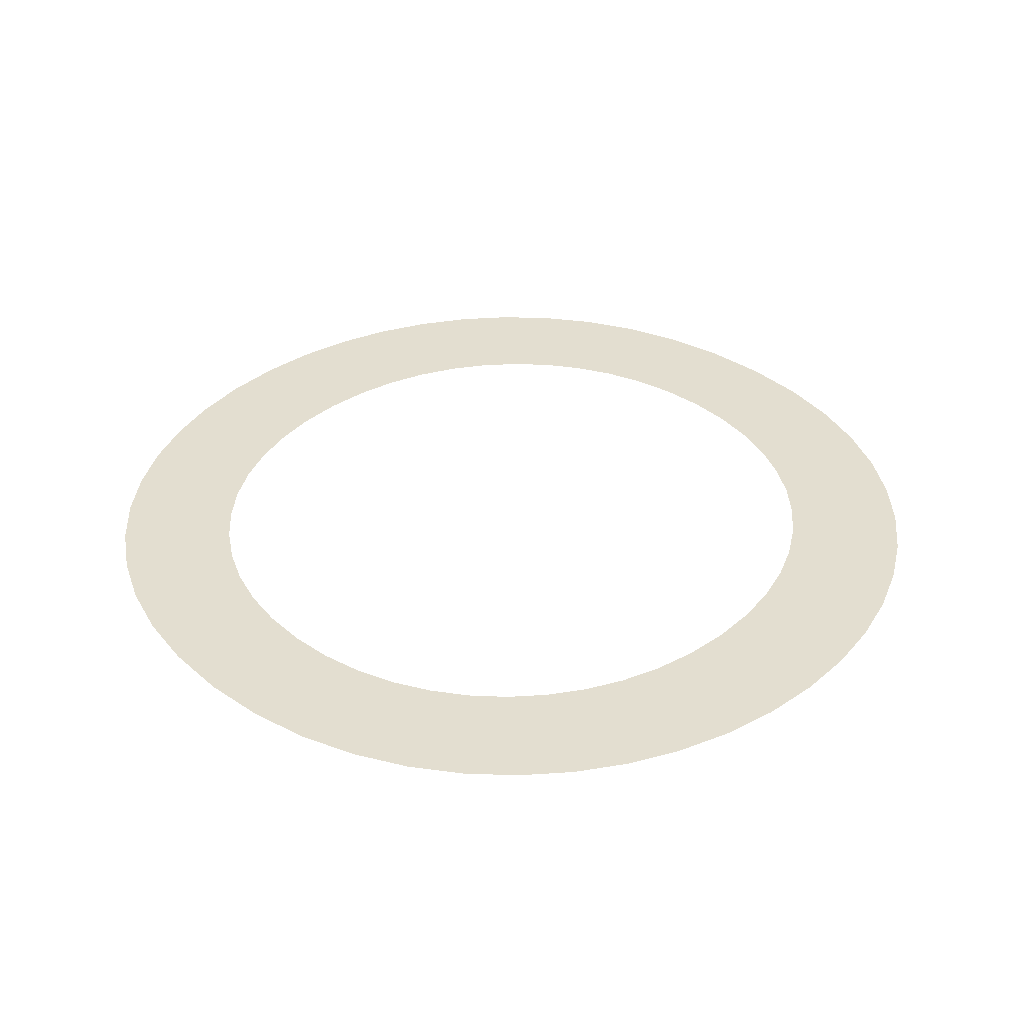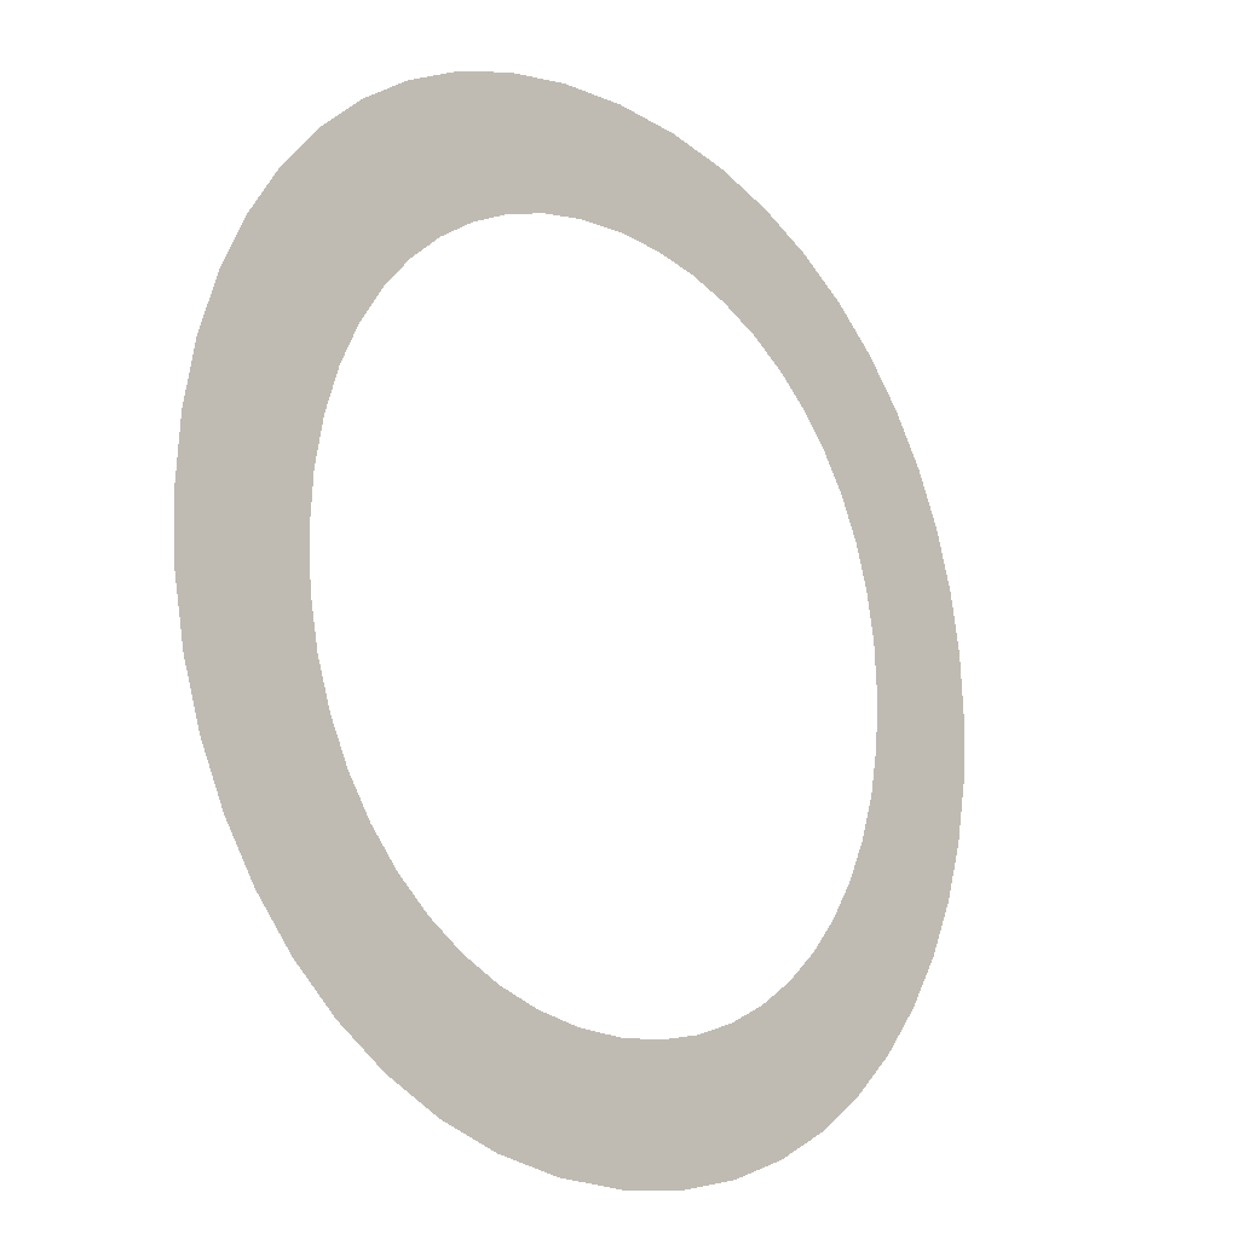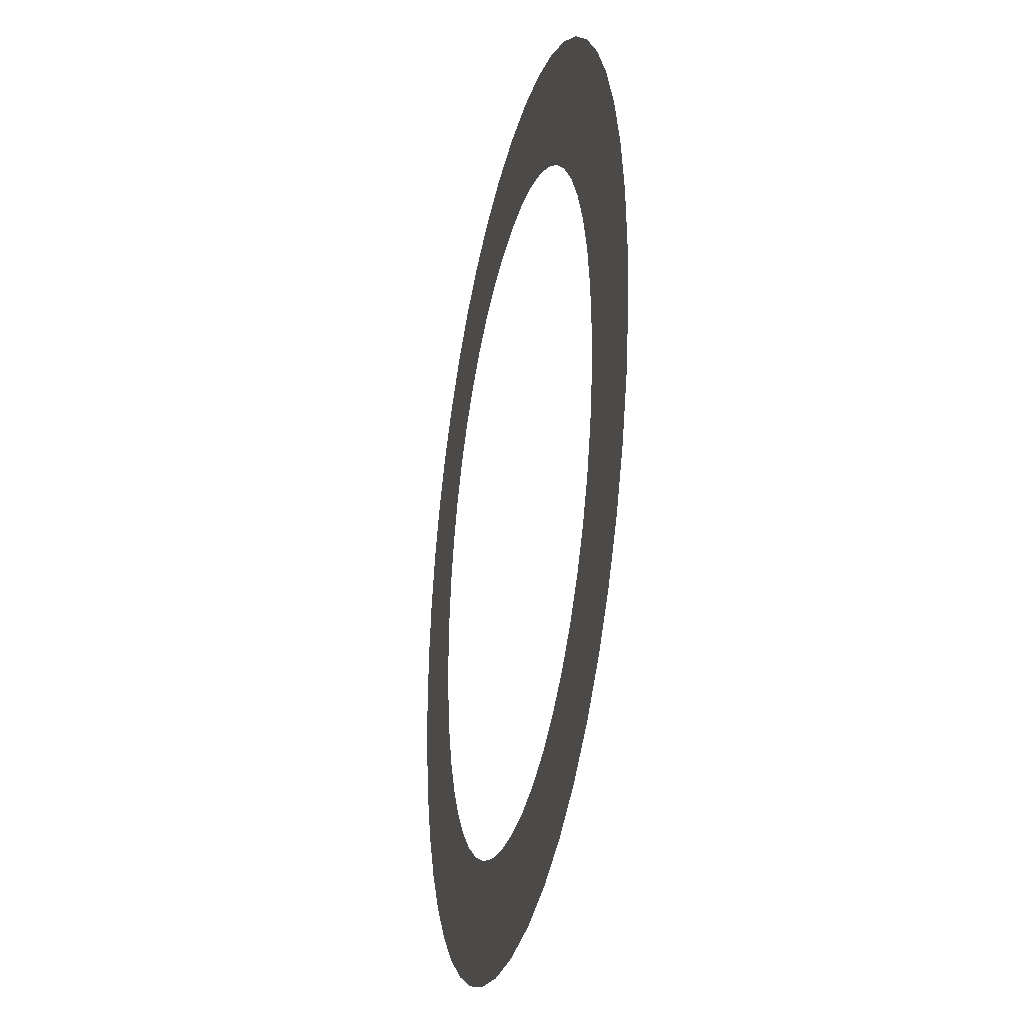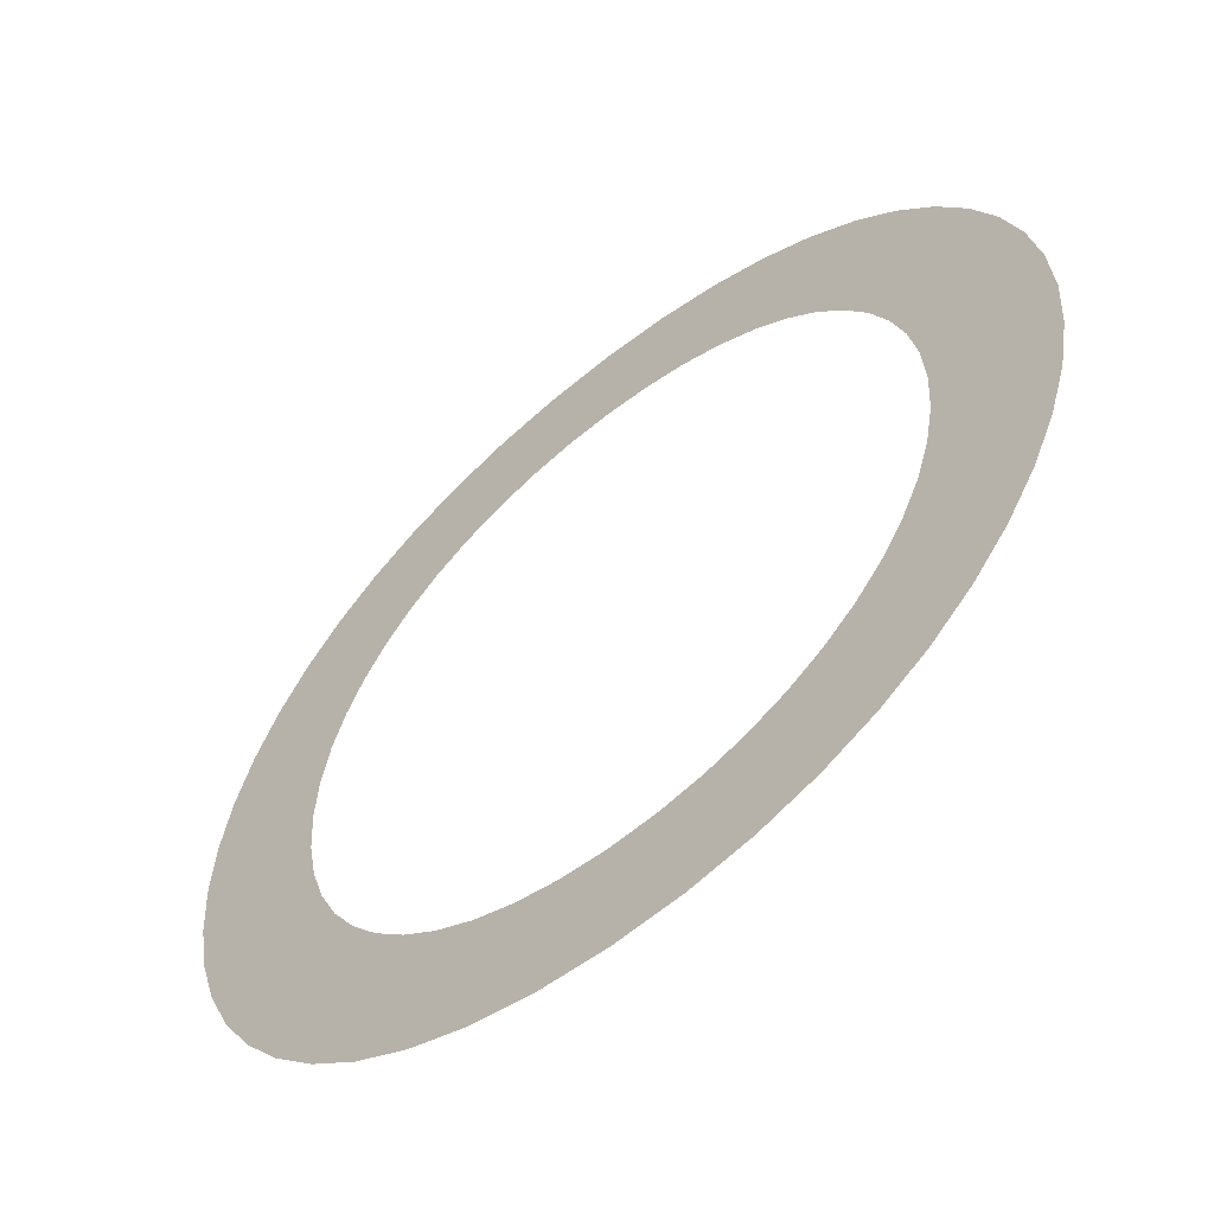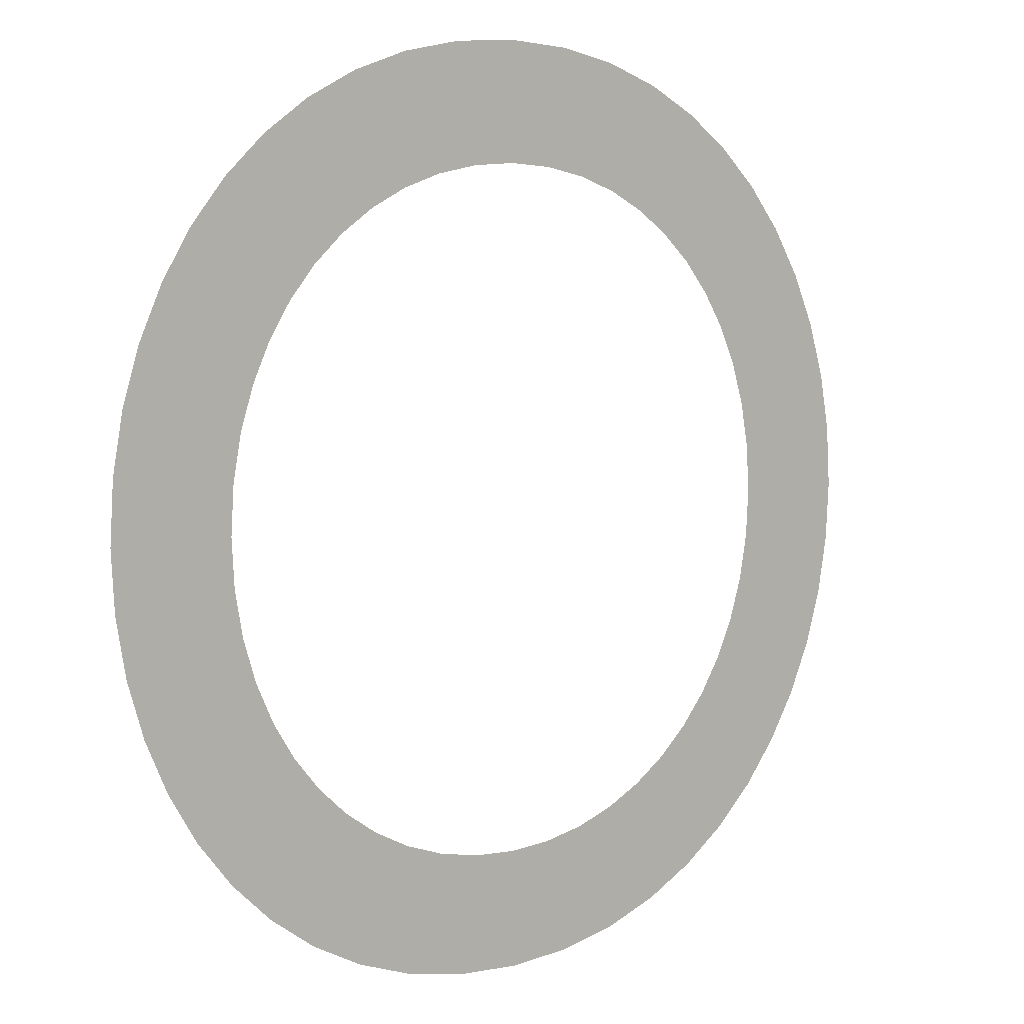
<metadata>
{"format":"obj","ext":"obj","renderer":"f3d","projection":"perspective","resolution":1024,"background":"white","views":[{"elev":35.9,"azim":-134.9,"up":"+Z"},{"elev":-16.1,"azim":133.6,"up":"+Y"},{"elev":-29.6,"azim":77.9,"up":"+Y"},{"elev":-58.5,"azim":-140.1,"up":"+Y"},{"elev":6.1,"azim":139.5,"up":"+Y"}]}
</metadata>
<code>
o Text
v -0.5 0 0
v -0.496 -0.06536 -0
v -0.4843 -0.1288 -0
v -0.4652 -0.1896 -0
v -0.4389 -0.2471 -0
v -0.4056 -0.3005 -0
v -0.3658 -0.3491 -0
v -0.3196 -0.3922 -0
v -0.2674 -0.4291 -0
v -0.2093 -0.459 -0
v -0.1458 -0.4813 -0
v -0.07709 -0.4952 -0
v -0.003411 -0.5 -0
v 0.0727 -0.4952 -0
v 0.1433 -0.4812 -0
v 0.2082 -0.4588 -0
v 0.2672 -0.4288 -0
v 0.32 -0.3918 -0
v 0.3665 -0.3486 -0
v 0.4064 -0.2999 -0
v 0.4395 -0.2465 -0
v 0.4657 -0.189 -0
v 0.4846 -0.1283 -0
v 0.4961 -0.06506 -0
v 0.5 0 0
v 0.496 0.06686 0
v 0.4842 0.1313 0
v 0.4649 0.1926 0
v 0.4384 0.2503 0
v 0.4049 0.3035 0
v 0.3648 0.3518 0
v 0.3182 0.3944 0
v 0.2656 0.4307 0
v 0.207 0.46 0
v 0.143 0.4818 0
v 0.07365 0.4953 0
v -0.000682 0.5 0
v -0.07384 0.4953 0
v -0.1424 0.4817 0
v -0.2059 0.4598 0
v -0.2641 0.4304 0
v -0.3167 0.394 0
v -0.3634 0.3513 0
v -0.4038 0.3029 0
v -0.4375 0.2496 0
v -0.4644 0.192 0
v -0.484 0.1308 0
v -0.4959 0.06656 0
v -0.3622 0 0
v -0.3591 0.05232 0
v -0.3498 0.1019 0
v -0.3349 0.1484 0
v -0.3146 0.1915 0
v -0.2892 0.2309 0
v -0.2592 0.2661 0
v -0.2249 0.2968 0
v -0.1866 0.3228 0
v -0.1447 0.3435 0
v -0.09946 0.3588 0
v -0.05136 0.3682 0
v -0.000682 0.3714 0
v 0.05031 0.3682 0
v 0.09867 0.3588 0
v 0.1441 0.3435 0
v 0.1862 0.3228 0
v 0.2246 0.2968 0
v 0.259 0.2661 0
v 0.2891 0.2309 0
v 0.3145 0.1915 0
v 0.3349 0.1484 0
v 0.3498 0.1019 0
v 0.3591 0.05232 0
v 0.3622 0 0
v 0.3591 -0.05202 -0
v 0.3498 -0.1014 -0
v 0.3349 -0.1478 -0
v 0.3145 -0.1909 -0
v 0.2891 -0.2303 -0
v 0.259 -0.2655 -0
v 0.2246 -0.2964 -0
v 0.1862 -0.3224 -0
v 0.1441 -0.3433 -0
v 0.09867 -0.3587 -0
v 0.05031 -0.3682 -0
v -0.000682 -0.3714 -0
v -0.05136 -0.3682 -0
v -0.09946 -0.3587 -0
v -0.1447 -0.3433 -0
v -0.1866 -0.3224 -0
v -0.2249 -0.2964 -0
v -0.2592 -0.2655 -0
v -0.2892 -0.2303 -0
v -0.3146 -0.1909 -0
v -0.3349 -0.1478 -0
v -0.3498 -0.1014 -0
v -0.3591 -0.05202 -0
f 38 36 37
f 38 35 36
f 39 35 38
f 39 34 35
f 40 34 39
f 40 33 34
f 41 33 40
f 41 32 33
f 42 32 41
f 42 31 32
f 43 61 42
f 61 31 42
f 43 60 61
f 62 31 61
f 43 59 60
f 63 31 62
f 43 58 59
f 64 31 63
f 64 30 31
f 44 58 43
f 44 57 58
f 65 30 64
f 44 56 57
f 66 30 65
f 66 29 30
f 45 56 44
f 45 55 56
f 67 29 66
f 45 54 55
f 68 29 67
f 68 28 29
f 46 54 45
f 46 53 54
f 69 28 68
f 69 27 28
f 47 53 46
f 47 52 53
f 70 27 69
f 71 27 70
f 47 51 52
f 71 26 27
f 48 51 47
f 72 26 71
f 48 50 51
f 72 25 26
f 1 50 48
f 73 25 72
f 1 49 50
f 2 49 1
f 2 96 49
f 74 25 73
f 74 24 25
f 75 24 74
f 2 95 96
f 75 23 24
f 3 95 2
f 76 23 75
f 3 94 95
f 76 22 23
f 4 94 3
f 77 22 76
f 4 93 94
f 77 21 22
f 5 93 4
f 78 21 77
f 5 92 93
f 79 21 78
f 5 91 92
f 79 20 21
f 6 91 5
f 80 20 79
f 6 90 91
f 81 20 80
f 6 89 90
f 81 19 20
f 7 89 6
f 82 19 81
f 7 88 89
f 83 19 82
f 7 87 88
f 83 18 19
f 8 87 7
f 84 18 83
f 8 86 87
f 85 18 84
f 8 85 86
f 8 18 85
f 8 17 18
f 9 17 8
f 9 16 17
f 10 16 9
f 10 15 16
f 11 15 10
f 11 14 15
f 12 14 11
f 12 13 14

</code>
